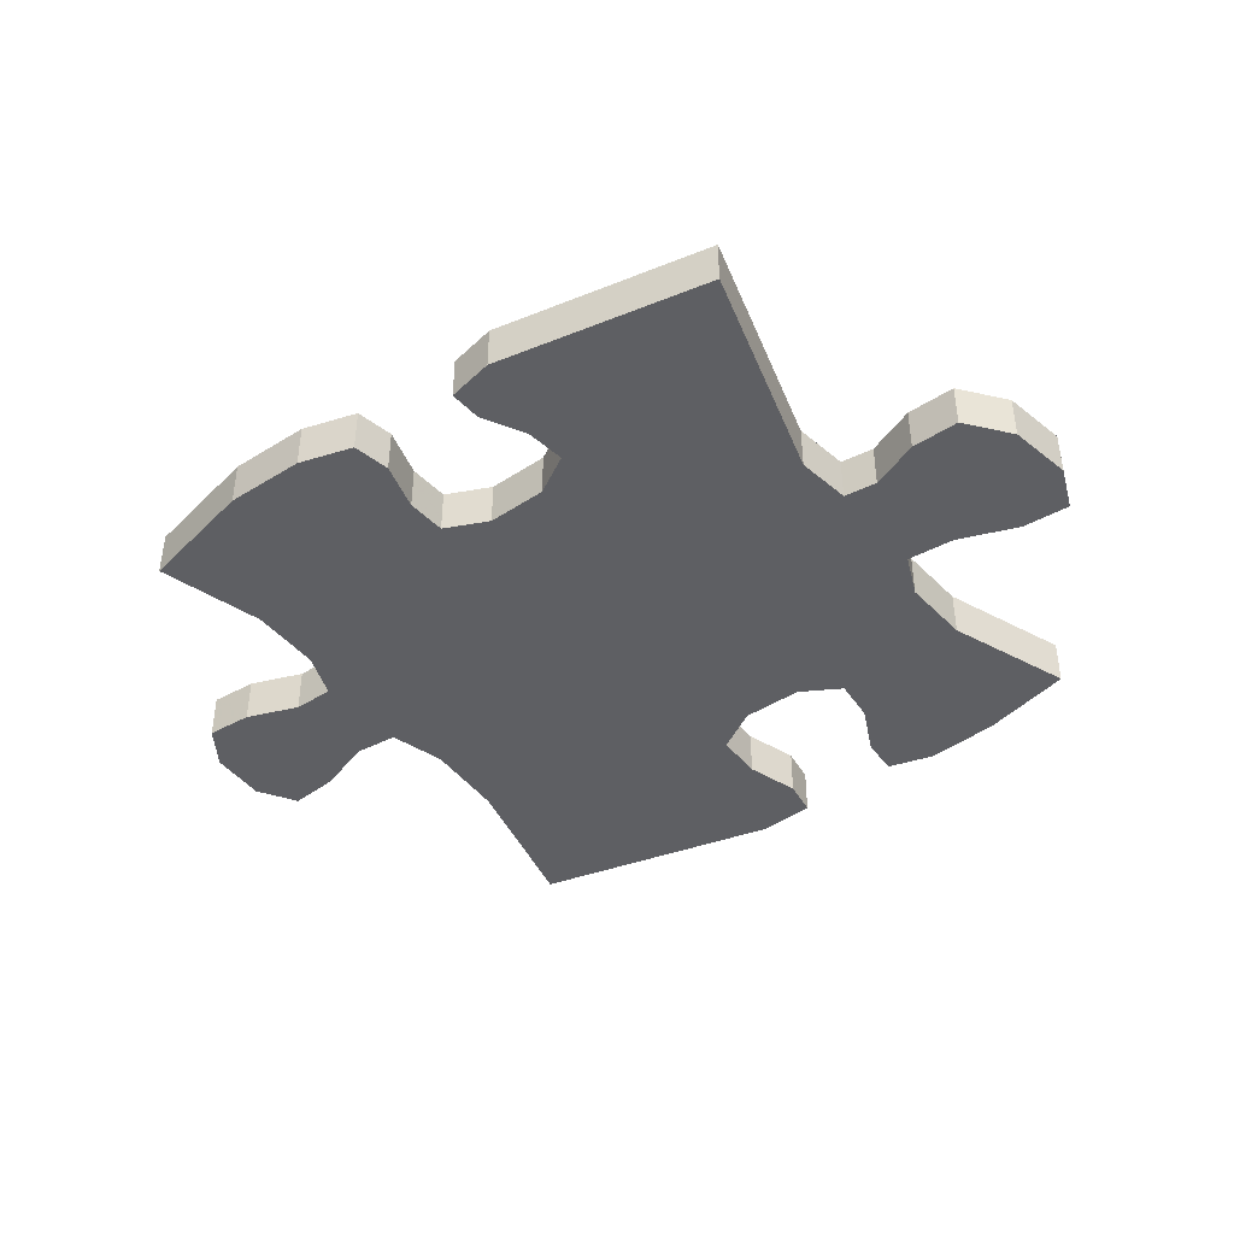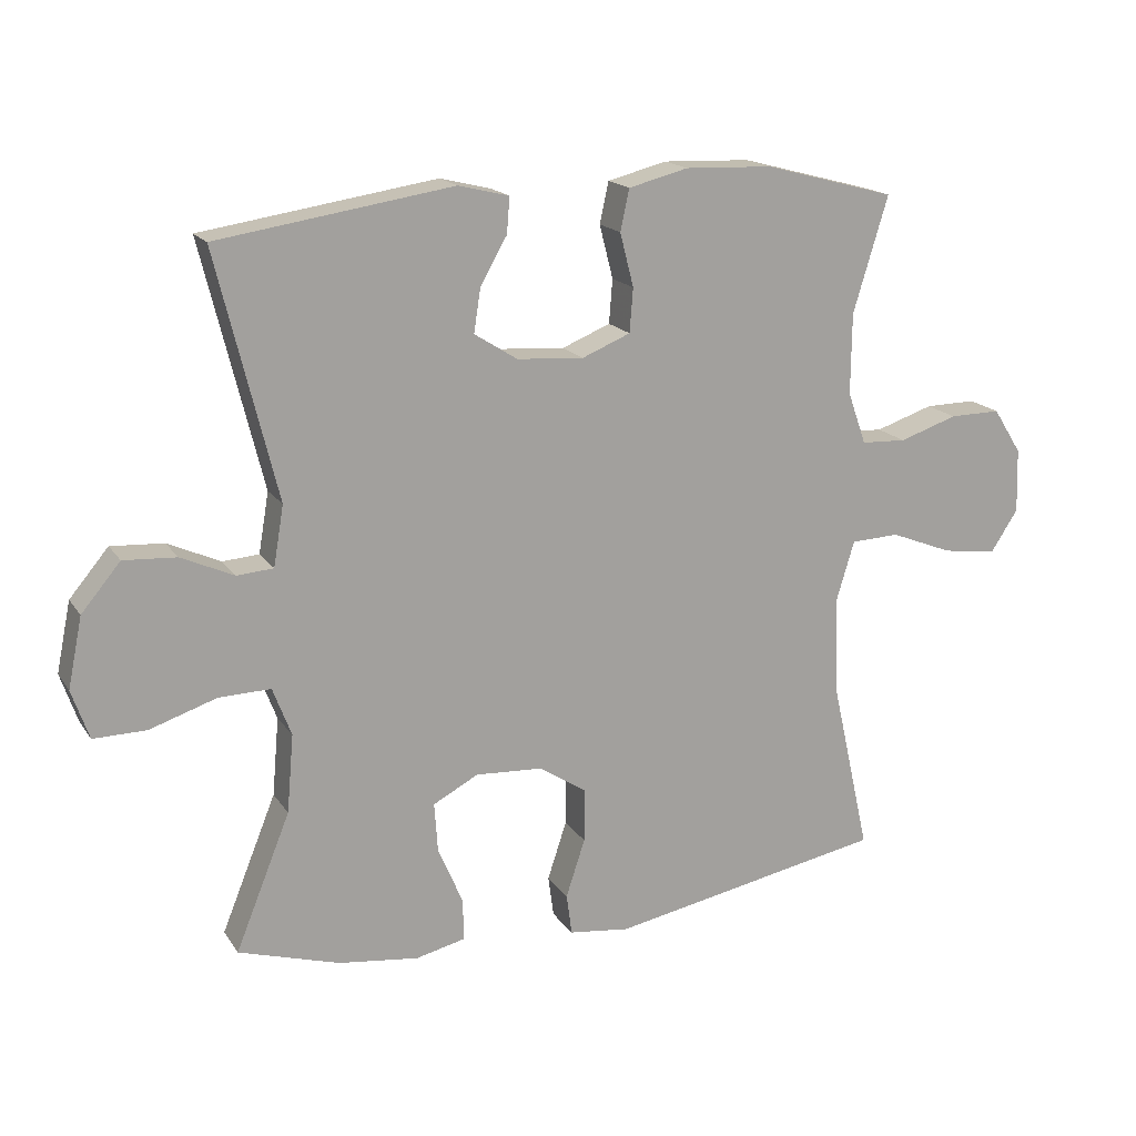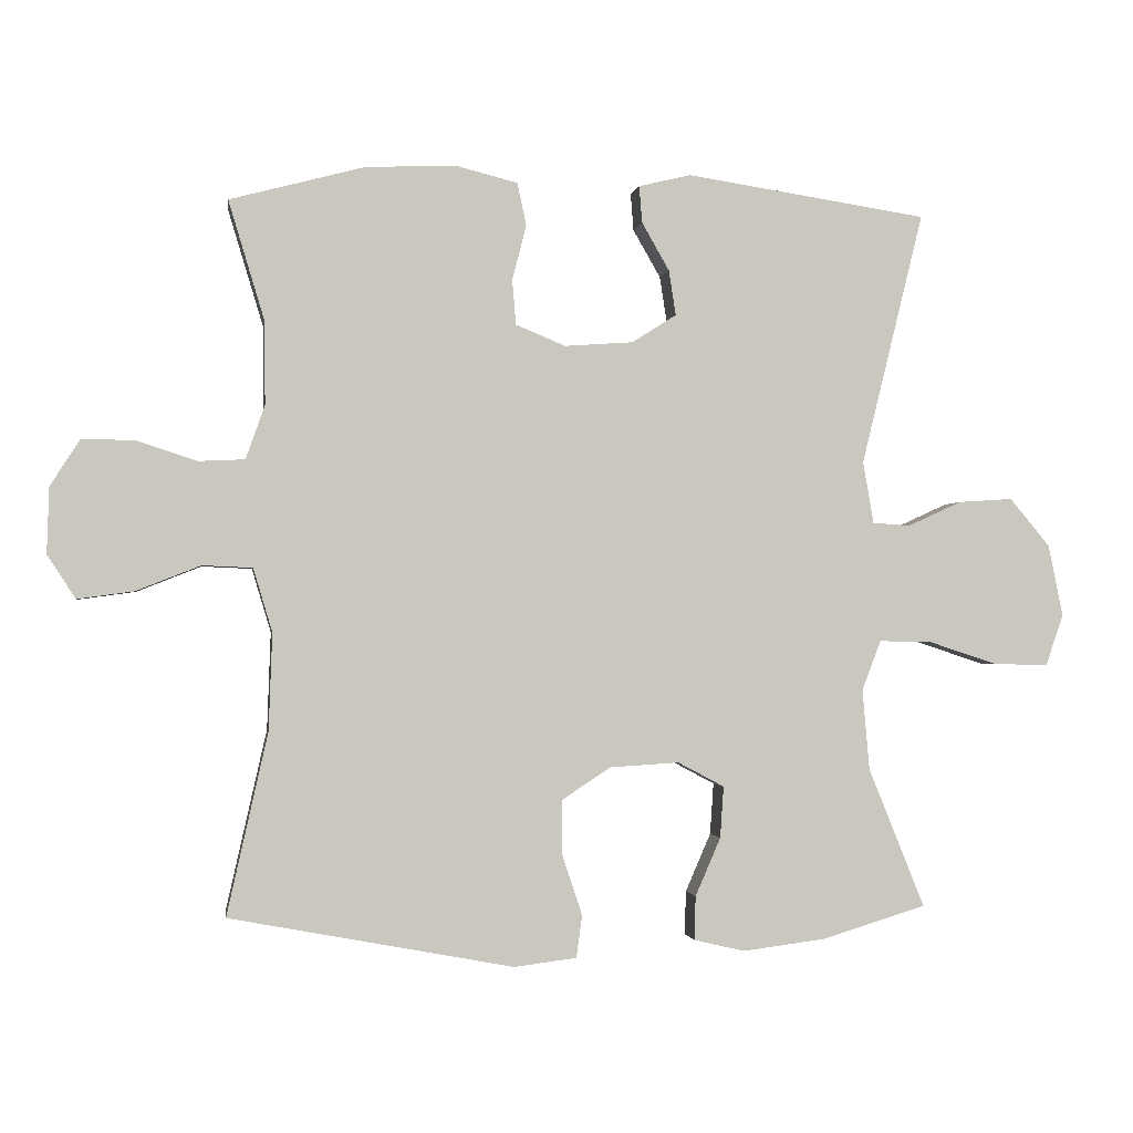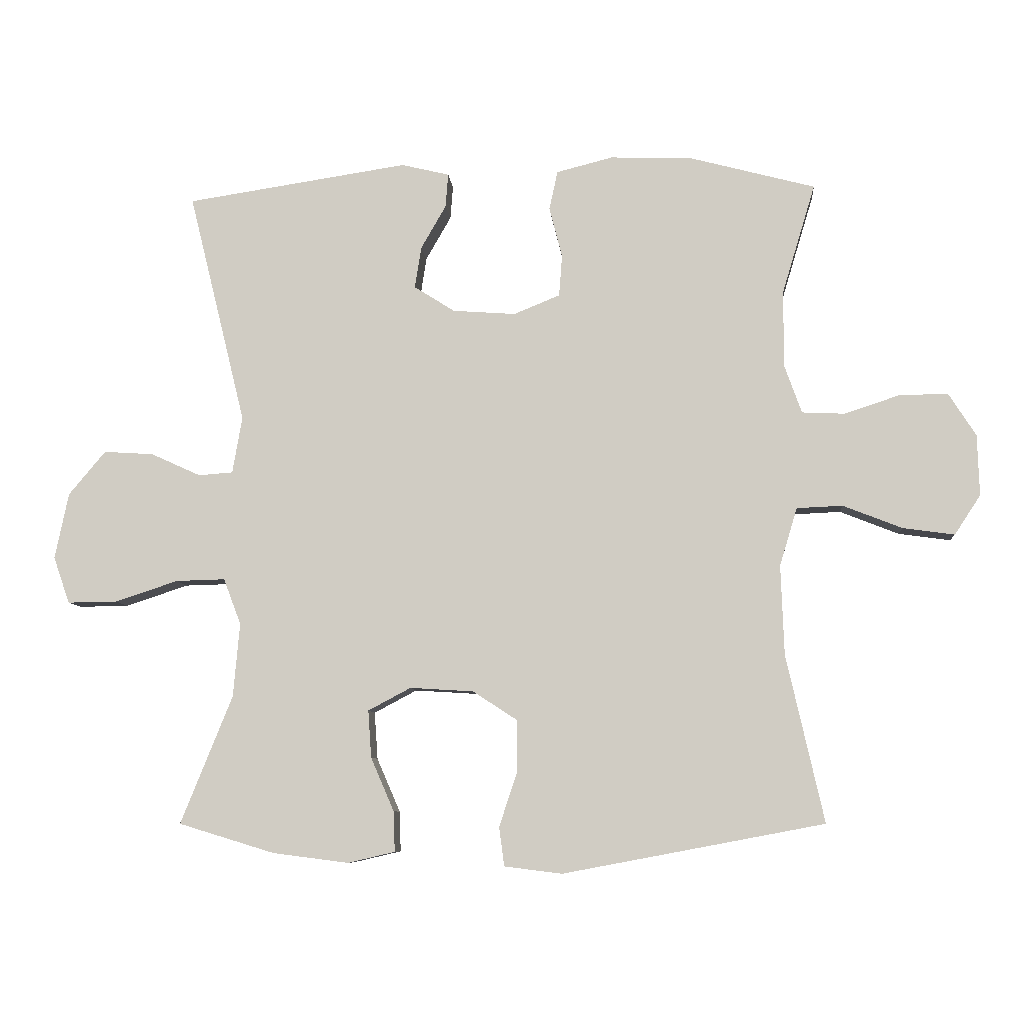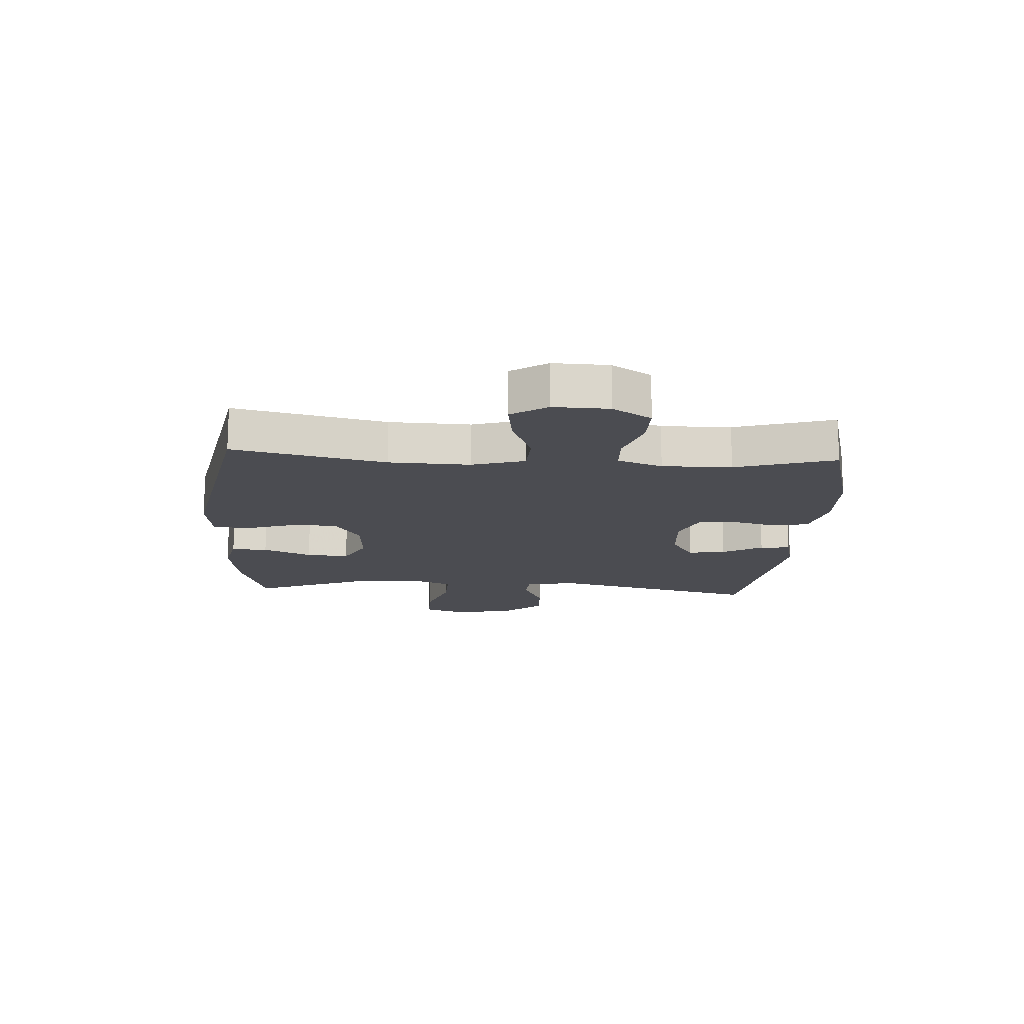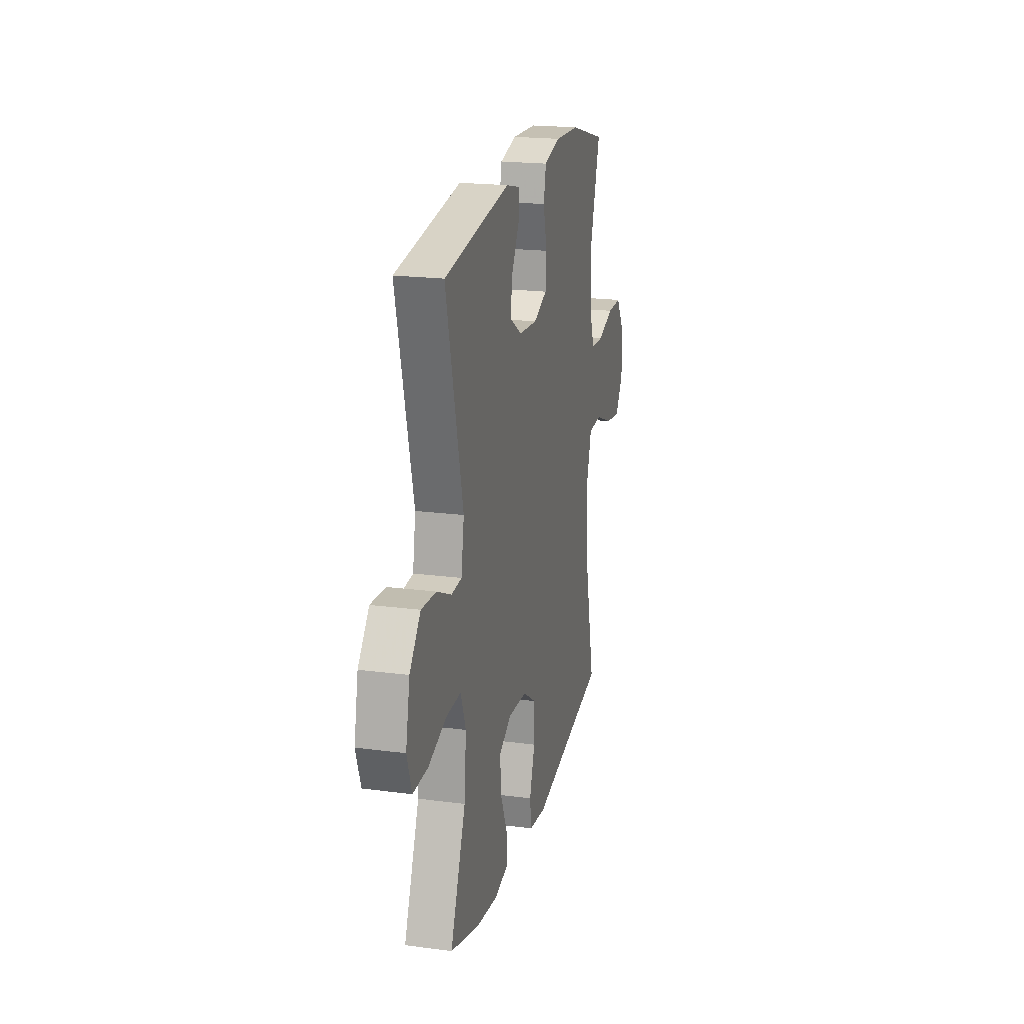
<metadata>
{"format":"obj","ext":"obj","renderer":"f3d","projection":"perspective","resolution":1024,"background":"white","views":[{"elev":-41.3,"azim":34.7,"up":"+Y"},{"elev":17.3,"azim":156.9,"up":"+Z"},{"elev":-1.3,"azim":-8.6,"up":"+Z"},{"elev":-7.9,"azim":-175.2,"up":"+Z"},{"elev":-15.3,"azim":-93.5,"up":"+Y"},{"elev":20.2,"azim":103.6,"up":"+Z"}]}
</metadata>
<code>
v 0.5 0.07 -0.5
v 0.352 0.07 -0.545
v 0.235 0.07 -0.56
v 0.162 0.07 -0.543
v 0.164 0.07 -0.481
v 0.2 0.07 -0.398
v 0.205 0.07 -0.325
v 0.139 0.07 -0.29
v 0.041 0.07 -0.296
v -0.028 0.07 -0.341
v -0.028 0.07 -0.42
v 0 0.07 -0.505
v -0.008 0.07 -0.565
v -0.097 0.07 -0.576
v -0.5 0.07 -0.5
v -0.442 0.07 -0.242
v -0.437 0.07 -0.104
v -0.464 0.07 -0.014
v -0.535 0.07 -0.011
v -0.626 0.07 -0.047
v -0.706 0.07 -0.058
v -0.746 0.07 0.003
v -0.743 0.07 0.097
v -0.701 0.07 0.163
v -0.626 0.07 0.162
v -0.541 0.07 0.134
v -0.475 0.07 0.137
v -0.448 0.07 0.213
v -0.449 0.07 0.331
v -0.5 0.07 0.5
v -0.308 0.07 0.551
v -0.18 0.07 0.556
v -0.093 0.07 0.534
v -0.08 0.07 0.474
v -0.1 0.07 0.396
v -0.095 0.07 0.332
v -0.024 0.07 0.303
v 0.073 0.07 0.31
v 0.136 0.07 0.35
v 0.126 0.07 0.414
v 0.087 0.07 0.482
v 0.083 0.07 0.534
v 0.157 0.07 0.552
v 0.5 0.07 0.5
v 0.412 0.07 0.142
v 0.427 0.07 0.054
v 0.48 0.07 0.05
v 0.557 0.07 0.085
v 0.634 0.07 0.09
v 0.691 0.07 0.022
v 0.712 0.07 -0.08
v 0.687 0.07 -0.152
v 0.61 0.07 -0.151
v 0.513 0.07 -0.119
v 0.437 0.07 -0.117
v 0.41 0.07 -0.188
v 0.42 0.07 -0.302
v 0.5 0 -0.5
v 0.352 0 -0.545
v 0.235 0 -0.56
v 0.162 0 -0.543
v 0.164 0 -0.481
v 0.2 0 -0.398
v 0.205 0 -0.325
v 0.139 0 -0.29
v 0.041 0 -0.296
v -0.028 0 -0.341
v -0.028 0 -0.42
v 0 0 -0.505
v -0.008 0 -0.565
v -0.097 0 -0.576
v -0.5 0 -0.5
v -0.442 0 -0.242
v -0.437 0 -0.104
v -0.464 0 -0.014
v -0.535 0 -0.011
v -0.626 0 -0.047
v -0.706 0 -0.058
v -0.746 0 0.003
v -0.743 0 0.097
v -0.701 0 0.163
v -0.626 0 0.162
v -0.541 0 0.134
v -0.475 0 0.137
v -0.448 0 0.213
v -0.449 0 0.331
v -0.5 0 0.5
v -0.308 0 0.551
v -0.18 0 0.556
v -0.093 0 0.534
v -0.08 0 0.474
v -0.1 0 0.396
v -0.095 0 0.332
v -0.024 0 0.303
v 0.073 0 0.31
v 0.136 0 0.35
v 0.126 0 0.414
v 0.087 0 0.482
v 0.083 0 0.534
v 0.157 0 0.552
v 0.5 0 0.5
v 0.412 0 0.142
v 0.427 0 0.054
v 0.48 0 0.05
v 0.557 0 0.085
v 0.634 0 0.09
v 0.691 0 0.022
v 0.712 0 -0.08
v 0.687 0 -0.152
v 0.61 0 -0.151
v 0.513 0 -0.119
v 0.437 0 -0.117
v 0.41 0 -0.188
v 0.42 0 -0.302
f 52 53 54
f 51 52 54
f 50 51 54
f 49 50 54
f 48 49 54
f 47 48 54
f 46 47 54 55
f 45 46 55 56
f 43 44 45
f 42 43 45
f 41 42 45
f 40 41 45
f 39 40 45 56
f 33 34 35
f 32 33 35
f 31 32 35
f 30 31 35
f 29 30 35
f 28 29 35 36
f 27 28 36 37
f 24 25 26
f 23 24 26
f 22 23 26
f 21 22 26
f 20 21 26
f 19 20 26
f 18 19 26 27
f 27 37 38
f 18 27 38
f 17 18 38
f 14 15 16
f 13 14 16
f 12 13 16
f 11 12 16
f 10 11 16 17
f 4 5 6
f 3 4 6
f 2 3 6
f 1 2 6
f 57 1 6
f 57 6 7
f 56 57 7 8
f 39 56 8 9
f 17 38 39
f 10 17 39
f 9 10 39
f 111 110 109
f 111 109 108
f 111 108 107
f 111 107 106
f 111 106 105
f 111 105 104
f 112 111 104 103
f 113 112 103 102
f 102 101 100
f 102 100 99
f 102 99 98
f 102 98 97
f 113 102 97 96
f 92 91 90
f 92 90 89
f 92 89 88
f 92 88 87
f 92 87 86
f 93 92 86 85
f 94 93 85 84
f 83 82 81
f 83 81 80
f 83 80 79
f 83 79 78
f 83 78 77
f 83 77 76
f 84 83 76 75
f 95 94 84
f 95 84 75
f 95 75 74
f 73 72 71
f 73 71 70
f 73 70 69
f 73 69 68
f 74 73 68 67
f 63 62 61
f 63 61 60
f 63 60 59
f 63 59 58
f 63 58 114
f 64 63 114
f 65 64 114 113
f 66 65 113 96
f 96 95 74
f 96 74 67
f 96 67 66
f 1 58 59 2
f 2 59 60 3
f 3 60 61 4
f 4 61 62 5
f 5 62 63 6
f 6 63 64 7
f 7 64 65 8
f 8 65 66 9
f 9 66 67 10
f 10 67 68 11
f 11 68 69 12
f 12 69 70 13
f 13 70 71 14
f 14 71 72 15
f 15 72 73 16
f 16 73 74 17
f 17 74 75 18
f 18 75 76 19
f 19 76 77 20
f 20 77 78 21
f 21 78 79 22
f 22 79 80 23
f 23 80 81 24
f 24 81 82 25
f 25 82 83 26
f 26 83 84 27
f 27 84 85 28
f 28 85 86 29
f 29 86 87 30
f 30 87 88 31
f 31 88 89 32
f 32 89 90 33
f 33 90 91 34
f 34 91 92 35
f 35 92 93 36
f 36 93 94 37
f 37 94 95 38
f 38 95 96 39
f 39 96 97 40
f 40 97 98 41
f 41 98 99 42
f 42 99 100 43
f 43 100 101 44
f 44 101 102 45
f 45 102 103 46
f 46 103 104 47
f 47 104 105 48
f 48 105 106 49
f 49 106 107 50
f 50 107 108 51
f 51 108 109 52
f 52 109 110 53
f 53 110 111 54
f 54 111 112 55
f 55 112 113 56
f 56 113 114 57
f 57 114 58 1

</code>
